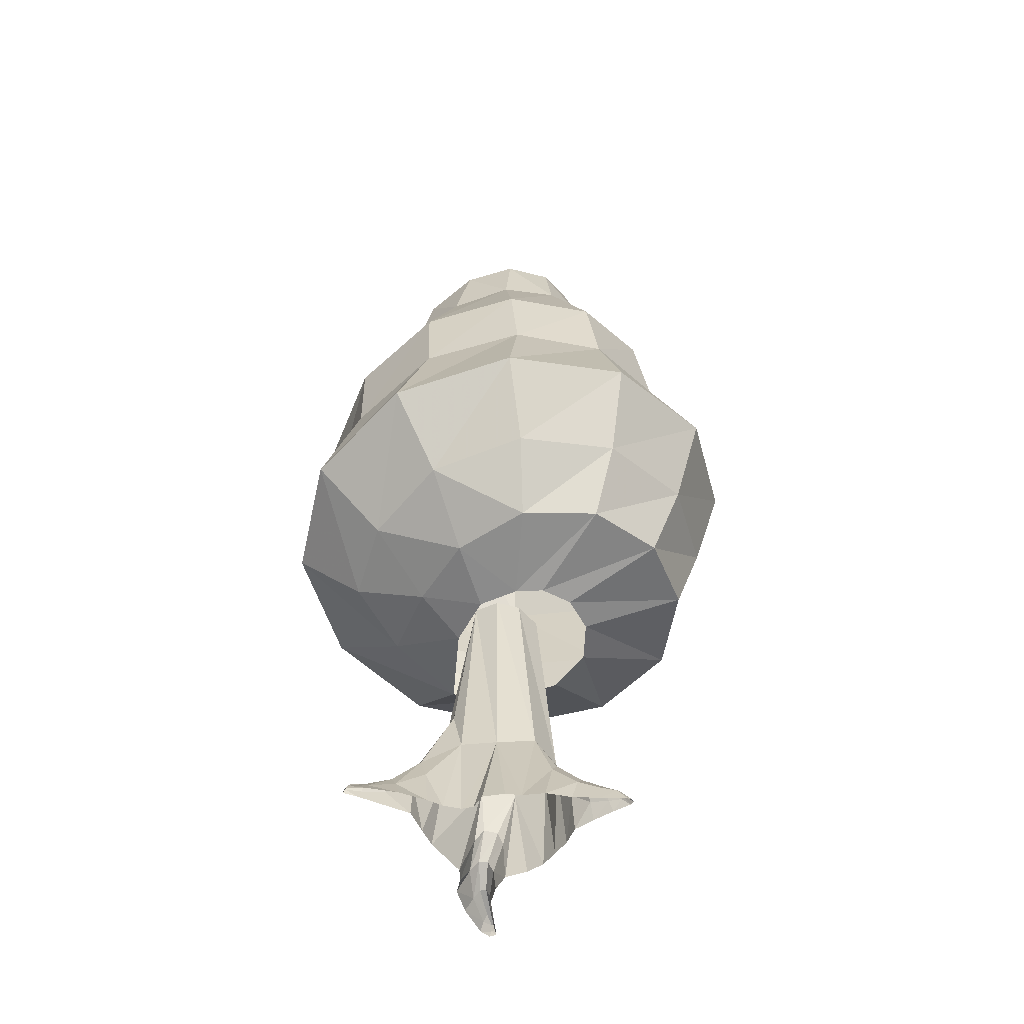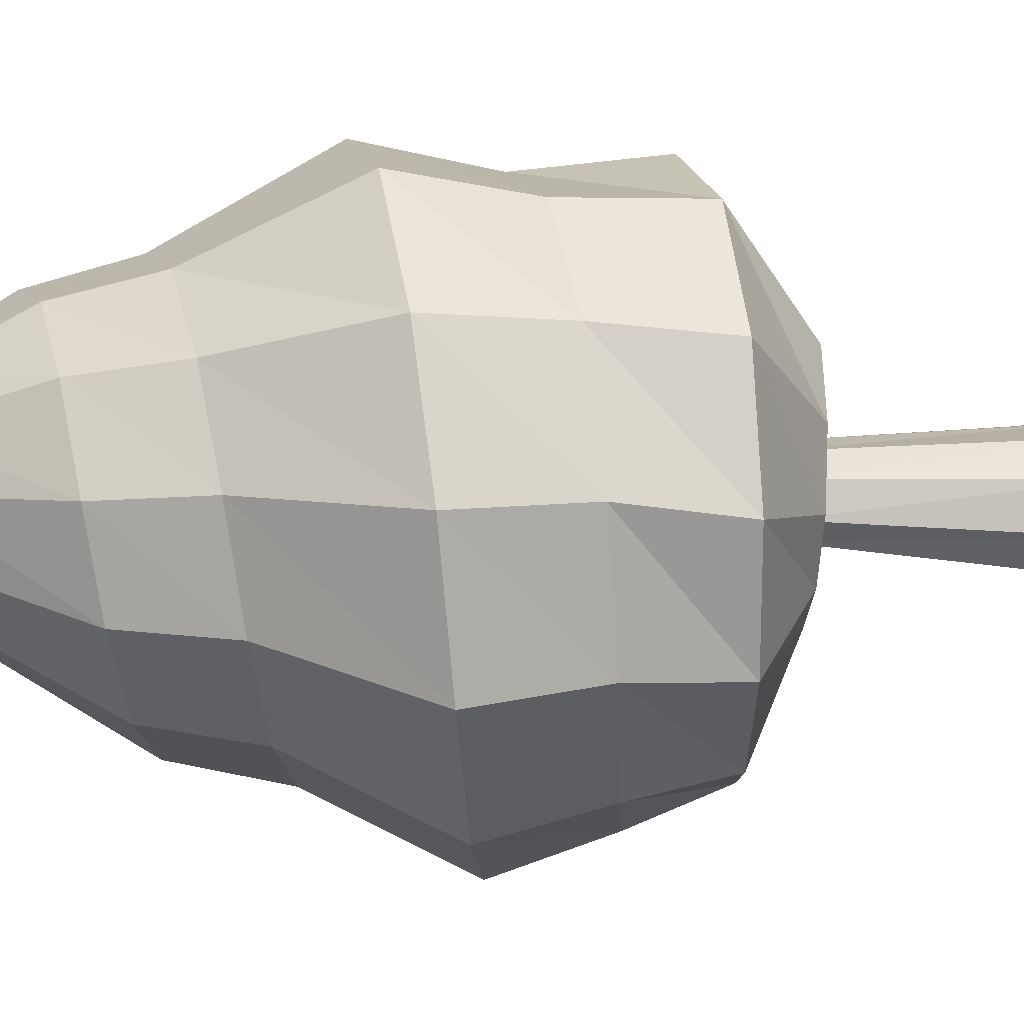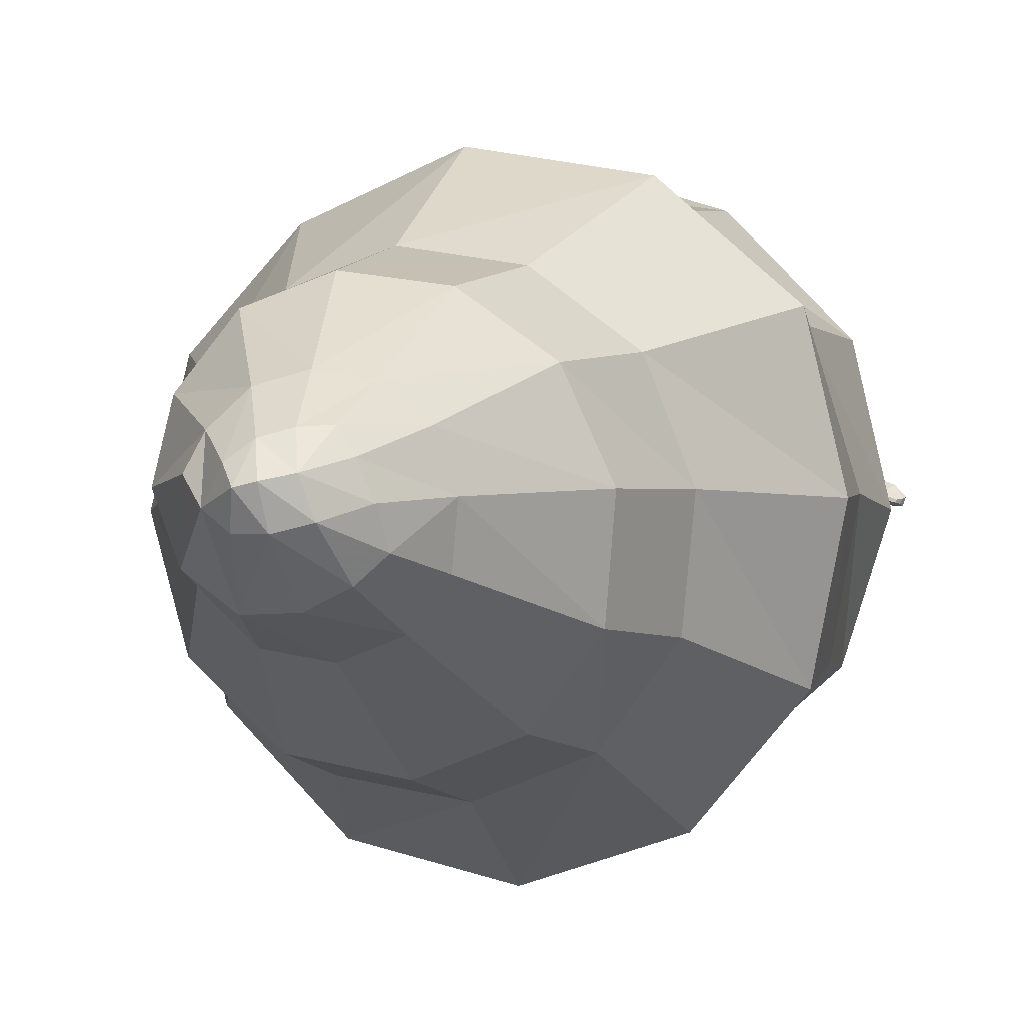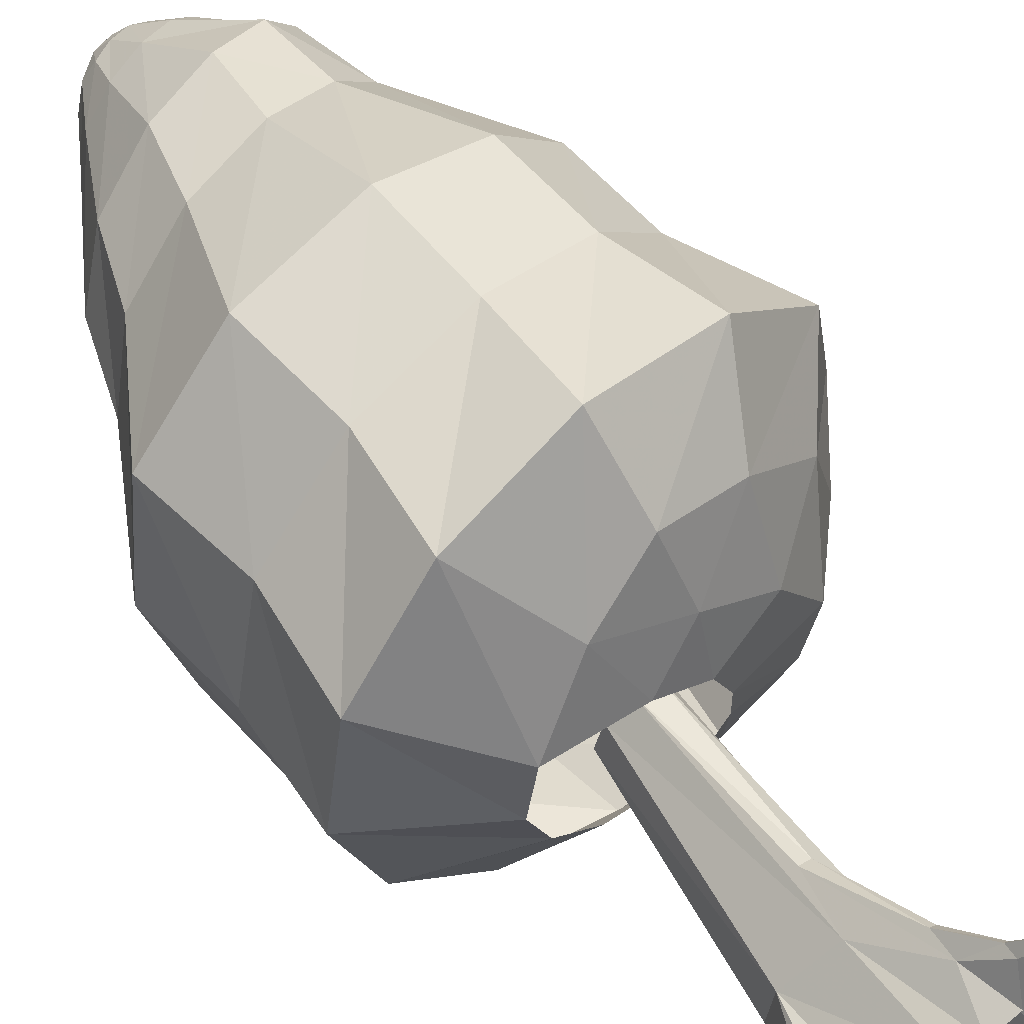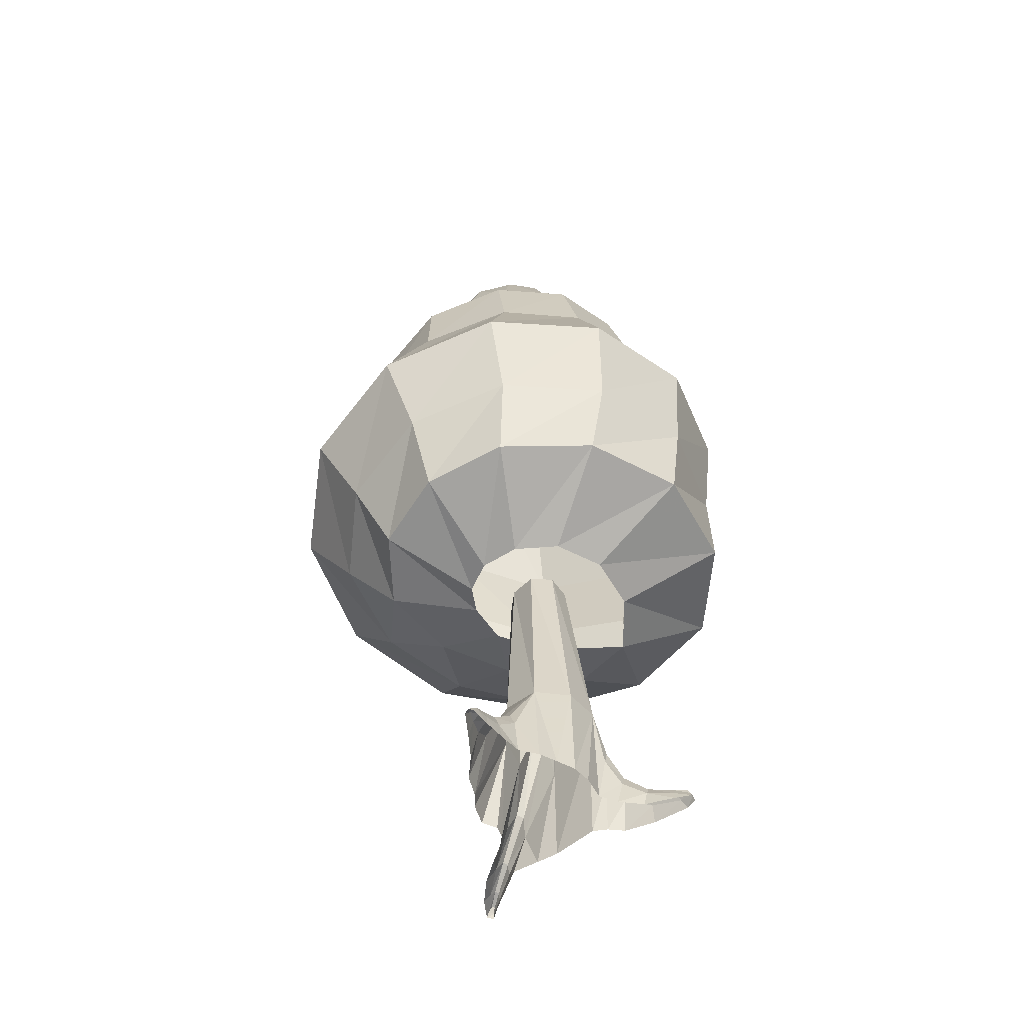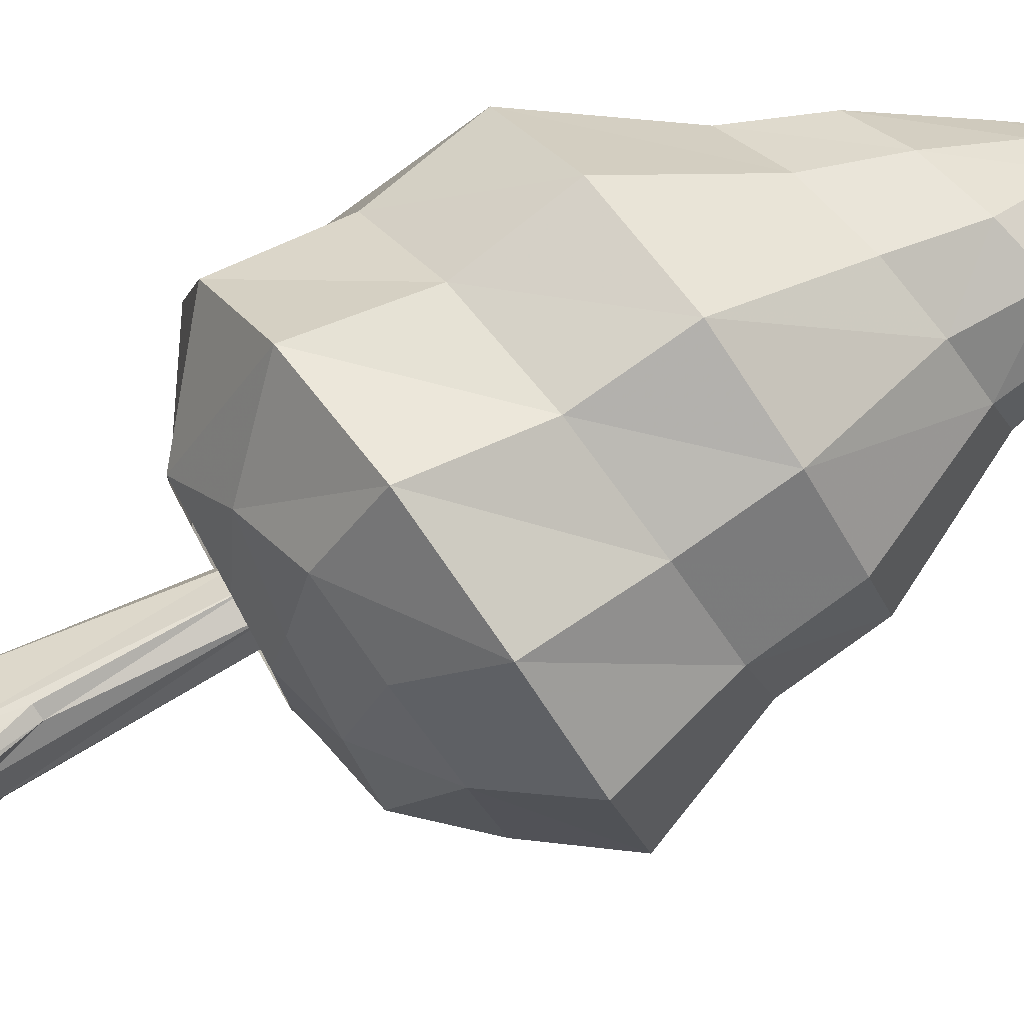
<metadata>
{"format":"obj","ext":"obj","renderer":"f3d","projection":"perspective","resolution":1024,"background":"white","views":[{"elev":-51.5,"azim":91.7,"up":"+Y"},{"elev":-28.2,"azim":-95.5,"up":"+Z"},{"elev":-2.3,"azim":-163.8,"up":"+Z"},{"elev":60.0,"azim":-35.6,"up":"+Z"},{"elev":-55.0,"azim":-171.5,"up":"+Y"},{"elev":78.5,"azim":61.1,"up":"+Z"}]}
</metadata>
<code>
v  1.75 3.038 -0.1113
v  0.6041 2.386 -0.03739
v  1.323 2.557 -0.1158
v  1.546 3.139 -0.8955
v  0.6072 2.386 -0.2685
v  1.258 2.608 -0.7349
v  0.9461 3.241 -1.475
v  0.464 2.386 -0.4999
v  0.8232 2.66 -1.235
v  0.1282 3.346 -1.673
v  0.1789 2.386 -0.6342
v  0.1786 2.714 -1.463
v  -0.7033 3.454 -1.424
v  -0.1836 2.386 -0.6102
v  -0.5826 2.759 -1.331
v  -1.299 3.573 -0.7783
v  -0.5093 2.386 -0.3645
v  -1.218 2.823 -0.7932
v  -1.483 3.7 0.08361
v  -0.6713 2.386 0.05967
v  -1.5 2.897 0.03376
v  -1.235 3.837 0.9319
v  -0.5997 2.386 0.5552
v  -1.312 2.984 0.9259
v  -0.5614 3.978 1.519
v  -0.1799 2.579 1.043
v  -0.6644 3.109 1.618
v  0.3069 4.125 1.681
v  0.3338 2.741 1.358
v  0.2578 3.242 1.907
v  1.113 4.27 1.368
v  0.9557 2.822 1.148
v  1.22 3.366 1.659
v  1.651 4.42 0.722
v  1.509 2.94 0.6384
v  1.928 3.496 0.947
v  1.785 4.577 -0.08773
v  2.176 3.628 -0.0301
v  1.5 4.735 -0.8334
v  1.894 3.774 -0.9959
v  0.8962 4.896 -1.318
v  1.165 3.922 -1.68
v  0.1578 5.052 -1.433
v  0.2019 4.071 -1.896
v  -0.5078 5.201 -1.189
v  -0.7212 4.223 -1.606
v  -0.95 5.351 -0.6484
v  -1.359 4.37 -0.8974
v  -1.055 5.502 0.03189
v  -1.576 4.518 0.02623
v  -0.8428 5.651 0.6553
v  -1.393 4.669 0.9453
v  -0.3379 5.797 1.053
v  -0.6887 4.801 1.583
v  0.2516 5.938 1.147
v  0.2295 4.928 1.743
v  1.033 5.04 1.381
v  1.565 5.165 0.742
v  1.709 5.305 -0.02952
v  1.456 5.444 -0.7359
v  0.9067 5.594 -1.193
v  0.2367 5.74 -1.306
v  -0.08244 6.799 -0.6424
v  -0.3634 5.878 -1.088
v  -0.3114 6.885 -0.3857
v  -0.7579 6.016 -0.6133
v  -0.3675 6.974 -0.05654
v  -0.847 6.154 0.008081
v  -0.2702 7.023 0.245
v  -0.6228 6.281 0.5639
v  -0.0501 7.092 0.4366
v  -0.1799 6.426 0.8993
v  0.2178 7.184 0.4827
v  0.3195 6.573 0.9683
v  0.4553 7.275 0.4066
v  0.7416 6.062 0.9449
v  0.7232 6.712 0.7979
v  0.6285 7.358 0.2203
v  1.078 6.19 0.5363
v  0.9826 6.832 0.4177
v  0.7232 7.382 0.0341
v  1.176 6.326 0.03837
v  1.041 6.94 0.001641
v  1.015 6.455 -0.4146
v  0.8646 7.044 -0.3583
v  0.6716 6.584 -0.6996
v  0.5563 7.145 -0.5584
v  0.2677 6.701 -0.763
v  0.2402 7.235 -0.5503
v  -0.004669 7.285 -0.4439
v  -0.1612 7.269 -0.3042
v  -0.134 7.384 -0.1007
v  0.4378 7.568 -0.226
v  0.597 7.493 -0.1157
v  0.2576 7.594 -0.232
v  0.06755 7.553 -0.184
v  -0.06003 7.425 0.09173
v  0.4671 7.581 0.06707
v  0.335 7.544 0.1709
v  0.1784 7.488 0.2167
v  0.03016 7.403 0.2289
v  0.1258 7.613 0.01933
v  0.2788 7.678 -0.01608
v  0.3884 7.682 -0.04072
v  0.9792 2.527 0.4328
v  0.4649 2.386 0.2699
v  0.4481 2.519 0.7794
v  0.07794 2.386 0.4782
g Spring001
f 6 3 2 5
f 4 1 3 6
f 9 6 5 8
f 7 4 6 9
f 12 9 8 11
f 10 7 9 12
f 15 12 11 14
f 13 10 12 15
f 18 15 14 17
f 16 13 15 18
f 21 18 17 20
f 19 16 18 21
f 24 21 20 23
f 22 19 21 24
f 27 24 23 26
f 25 22 24 27
f 30 27 26 29
f 28 25 27 30
f 33 30 29 32
f 31 28 30 33
f 36 33 32 35
f 34 31 33 36
f 38 36 35 1
f 37 34 36 38
f 40 38 1 4
f 39 37 38 40
f 42 40 4 7
f 41 39 40 42
f 44 42 7 10
f 43 41 42 44
f 46 44 10 13
f 45 43 44 46
f 48 46 13 16
f 47 45 46 48
f 50 48 16 19
f 49 47 48 50
f 52 50 19 22
f 51 49 50 52
f 54 52 22 25
f 53 51 52 54
f 56 54 25 28
f 55 53 54 56
f 57 56 28 31
f 76 55 56 57
f 58 57 31 34
f 79 76 57 58
f 59 58 34 37
f 82 79 58 59
f 60 59 37 39
f 84 82 59 60
f 61 60 39 41
f 86 84 60 61
f 62 61 41 43
f 88 86 61 62
f 64 62 43 45
f 63 88 62 64
f 66 64 45 47
f 65 63 64 66
f 68 66 47 49
f 67 65 66 68
f 70 68 49 51
f 69 67 68 70
f 72 70 51 53
f 71 69 70 72
f 74 72 53 55
f 73 71 72 74
f 74 55 76 77
f 73 74 77 75
f 77 76 79 80
f 75 77 80 78
f 80 79 82 83
f 78 80 83 81
f 83 82 84 85
f 85 84 86 87
f 87 86 88 89
f 89 88 63 90
f 90 63 65 91
f 91 65 67 92
f 81 83 85 94
f 94 85 87 93
f 87 89 95 93
f 90 96 95 89
f 96 90 91 92
f 78 81 94 98
f 97 92 67 69
f 75 78 98 99
f 73 75 99 100
f 92 97 102 96
f 71 73 100 101
f 101 97 69 71
f 101 100 102 97
f 104 98 94 93
f 96 102 103 95
f 99 103 102 100
f 99 98 104 103
f 95 103 104 93
f 105 106 2 3
f 3 1 35 105
f 32 107 105 35
f 107 108 106 105
f 29 26 107 32
f 26 23 108 107
v  0.2004 0.03827 0.7061
v  0.4775 0.03827 0.5323
v  0.568 0.03827 0.2252
v  0.5752 0.03827 -0.07812
v  0.02997 0.03827 -0.4141
v  -0.09183 0.03827 -0.3224
v  -0.2932 0.9058 0.2709
v  0.03214 0.85 0.5491
v  0.299 0.863 0.4141
v  0.3642 0.8186 0.1266
v  0.3117 0.879 -0.1811
v  0.06824 0.8431 -0.3468
v  -0.2077 0.856 -0.2561
v  -0.3521 0.8912 -0.001306
v  -0.09874 2.527 0.2144
v  0.06131 2.547 0.36
v  0.2331 2.565 0.3227
v  0.323 2.562 0.1315
v  0.2707 2.548 -0.05521
v  0.1034 2.521 -0.2017
v  -0.07761 2.509 -0.1732
v  -0.161 2.521 0.0143
v  -0.2673 0.03827 0.4382
v  -0.217 0.03827 -0.2271
v  -0.301 0.03827 -0.09843
v  0.03982 0.03827 0.6405
v  0.4379 0.03827 0.3904
v  0.4588 0.03827 0.2943
v  0.5955 0.03827 0.04859
v  -0.4219 0.437 0.09792
v  -0.3625 0.03827 0.07905
v  -0.3861 0.03827 0.4376
v  -0.4034 0.4635 0.3297
v  -0.9302 0.1044 0.1951
v  -0.9364 0.03827 0.1831
v  -1.021 0.03827 0.3003
v  -0.9773 0.1029 0.277
v  -0.4334 0.5698 0.1425
v  -0.4144 0.5841 0.2559
v  -0.9485 0.1539 0.2455
v  -0.9355 0.155 0.2137
v  -0.5399 0.2542 0.1806
v  -0.7216 0.1572 0.2146
v  -0.4988 0.03827 0.1591
v  -0.6961 0.03827 0.2139
v  -0.7562 0.03827 0.4158
v  -0.5192 0.03827 0.4715
v  -0.5397 0.266 0.371
v  -0.7496 0.1571 0.3488
v  -0.545 0.369 0.2983
v  -0.7402 0.2304 0.2953
v  -0.5504 0.3649 0.2266
v  -0.7333 0.2311 0.2461
v  -1.056 0.07793 0.1861
v  -1.064 0.03827 0.1722
v  -1.085 0.03827 0.2296
v  -1.07 0.07759 0.216
v  -1.04 0.1166 0.2102
v  -1.033 0.1171 0.1926
v  0.6352 0.07983 1.273
v  0.6402 0.03827 1.288
v  0.6922 0.03827 1.264
v  0.6733 0.07978 1.248
v  0.3089 0.4002 0.781
v  0.4687 0.1969 0.9784
v  0.572 0.1133 1.155
v  0.4002 0.03827 0.7854
v  0.5007 0.03827 0.9866
v  0.5966 0.03827 1.178
v  0.6856 0.03827 1.077
v  0.6329 0.03827 0.8591
v  0.5428 0.03827 0.6492
v  0.44 0.4073 0.6781
v  0.5608 0.199 0.8969
v  0.6386 0.1138 1.095
v  0.1878 1.277 0.489
v  0.09638 1.268 0.5363
v  0.6481 0.1195 1.234
v  0.6273 0.1193 1.247
v  0.5756 0.1662 1.137
v  0.6018 0.1666 1.115
v  0.4764 0.2959 0.9621
v  0.5105 0.297 0.933
v  0.3691 0.607 0.725
v  0.3193 0.6036 0.7632
v  0.4944 0.1433 -0.8122
v  0.5165 0.03827 -0.8879
v  0.448 0.03827 -0.9104
v  0.4247 0.1166 -0.8433
v  0.4542 0.423 -0.3157
v  0.4825 0.2525 -0.5099
v  0.4905 0.1793 -0.687
v  0.5933 0.03827 -0.2585
v  0.5434 0.03827 -0.4611
v  0.5287 0.03827 -0.6714
v  0.3743 0.03827 -0.7775
v  0.2796 0.03827 -0.6254
v  0.1813 0.03827 -0.4794
v  0.2085 0.3661 -0.461
v  0.3086 0.202 -0.6057
v  0.3794 0.1428 -0.7465
v  0.4977 0.03827 -0.9253
v  0.4773 0.03827 -0.9345
v  0.4441 0.1503 -0.8428
v  0.471 0.1583 -0.8303
v  0.4442 0.233 -0.707
v  0.4017 0.2218 -0.728
v  0.413 0.3382 -0.5423
v  0.344 0.3205 -0.5786
v  0.2526 0.5058 -0.4236
v  0.3706 0.5331 -0.3504
g Object
f 109 116 134
f 170 171 168 169
f 111 118 136
f 112 119 118 137
f 114 121 120 113
f 123 115 116 124
f 124 116 185
f 125 117 118 126
f 126 118 119 127
f 127 119 120 128
f 128 120 121 129
f 129 121 122 130
f 115 123 130 122
f 121 114 132
f 122 121 132 133
f 115 131 134 116
f 117 110 135
f 118 117 135 136
f 118 111 137
f 122 133 139 138
f 131 115 141 140
f 115 147 141
f 152 153 151 150
f 157 154 155 156
f 158 159 157 156
f 122 138 146
f 122 146 147 115
f 160 161 159 158
f 151 161 160 150
f 143 142 151 153
f 150 138 139 152
f 145 144 154 157
f 140 141 156 155
f 148 145 157 159
f 156 141 147 158
f 148 159 161 149
f 158 147 146 160
f 142 149 161 151
f 160 146 138 150
f 165 162 163 164
f 162 165 166 167
f 142 143 163 162
f 144 145 165 164
f 145 148 166 165
f 148 149 167 166
f 149 142 162 167
f 175 176 173 172
f 182 179 180 181
f 191 192 193 190
f 177 169 168 174
f 176 177 174 173
f 172 116 109 175
f 171 170 178 183
f 183 178 179 182
f 110 117 181 180
f 186 189 188 187
f 189 191 190 188
f 184 185 193 192
f 182 181 192 191
f 172 173 190 193
f 171 183 189 186
f 174 168 187 188
f 183 182 191 189
f 173 174 188 190
f 185 116 172 193
f 192 181 117 184
f 184 125 124 185
f 184 117 125
f 171 186 187 168
f 213 210 211 212
f 201 202 199 198
f 208 205 206 207
f 216 217 218 219
f 203 195 194 200
f 202 203 200 199
f 198 119 112 201
f 197 196 204 209
f 209 204 205 208
f 113 120 207 206
f 212 215 214 213
f 214 215 217 216
f 119 198 219
f 194 195 210 213
f 196 197 212 211
f 217 208 207 218
f 219 198 199 216
f 197 209 215 212
f 214 200 194 213
f 209 208 217 215
f 216 199 200 214
f 218 207 120
f 219 218 120 119

</code>
